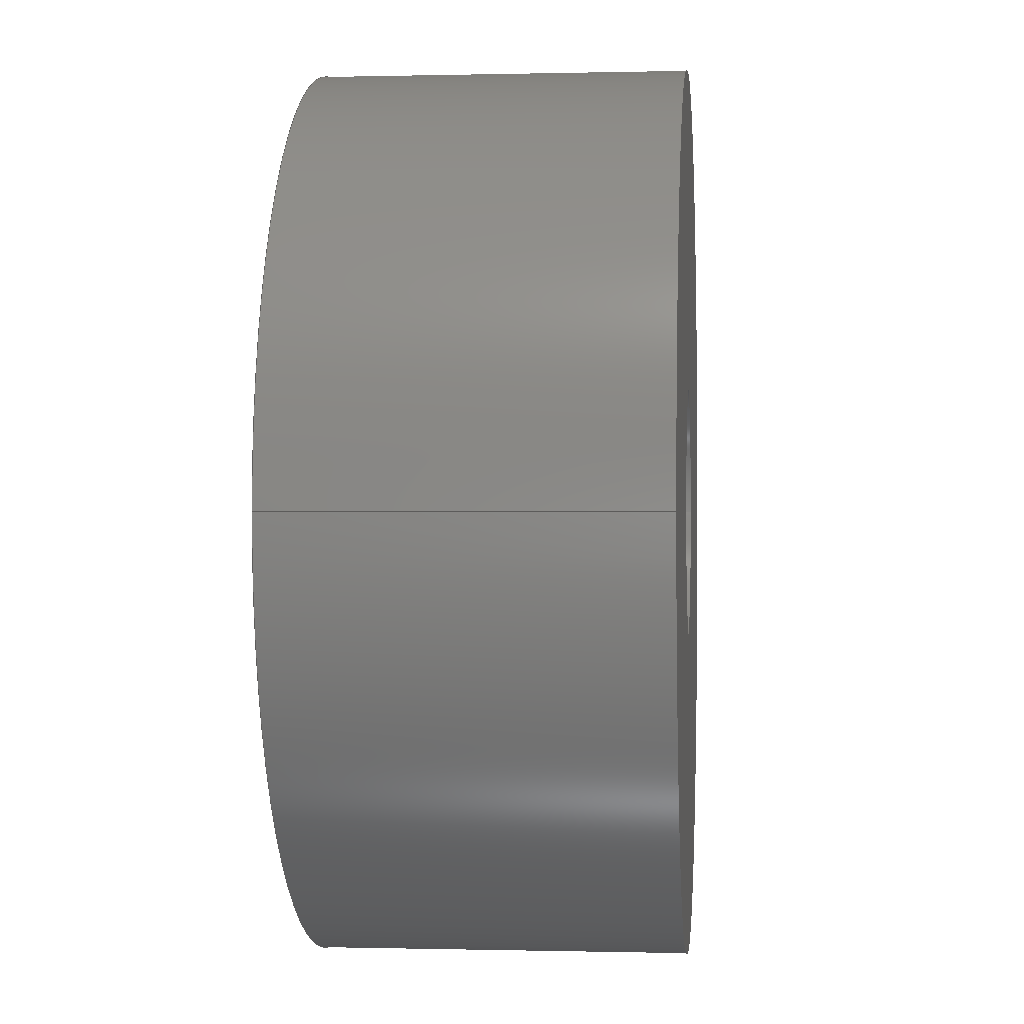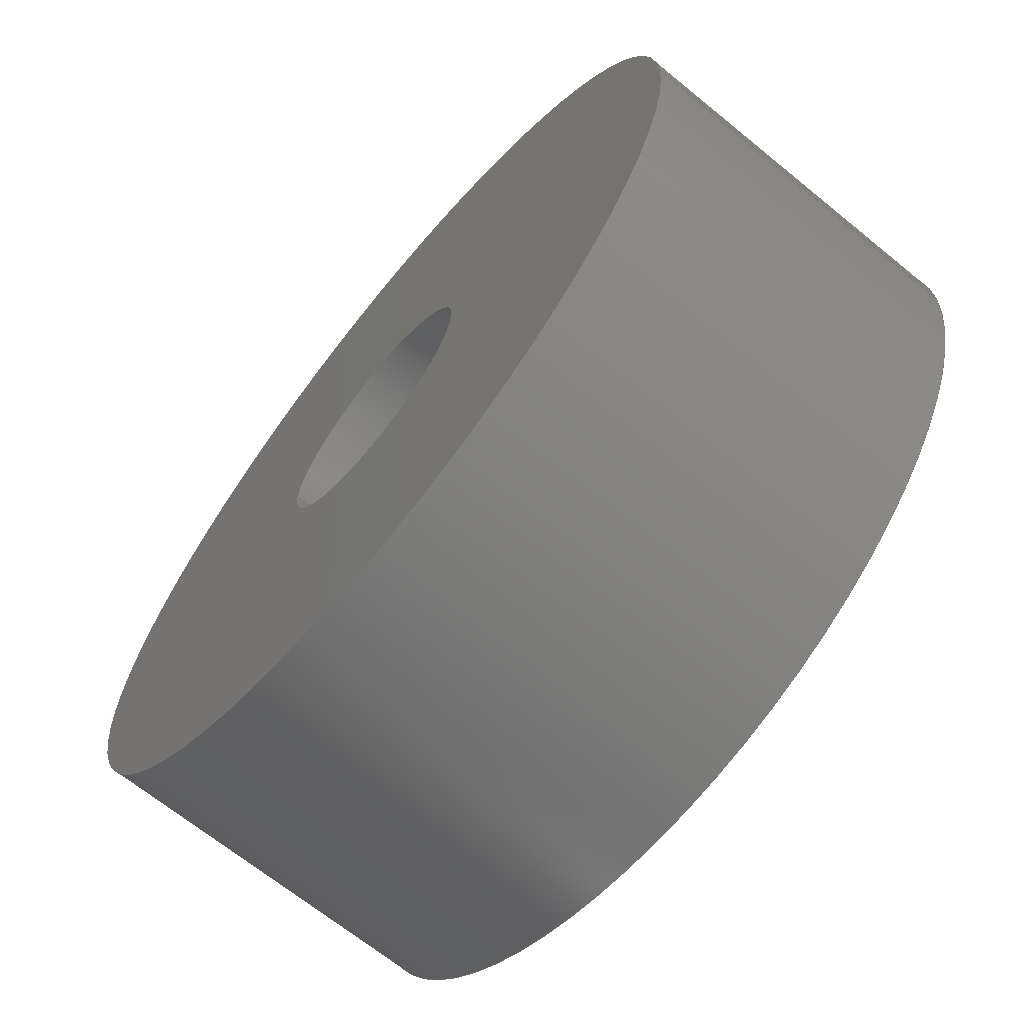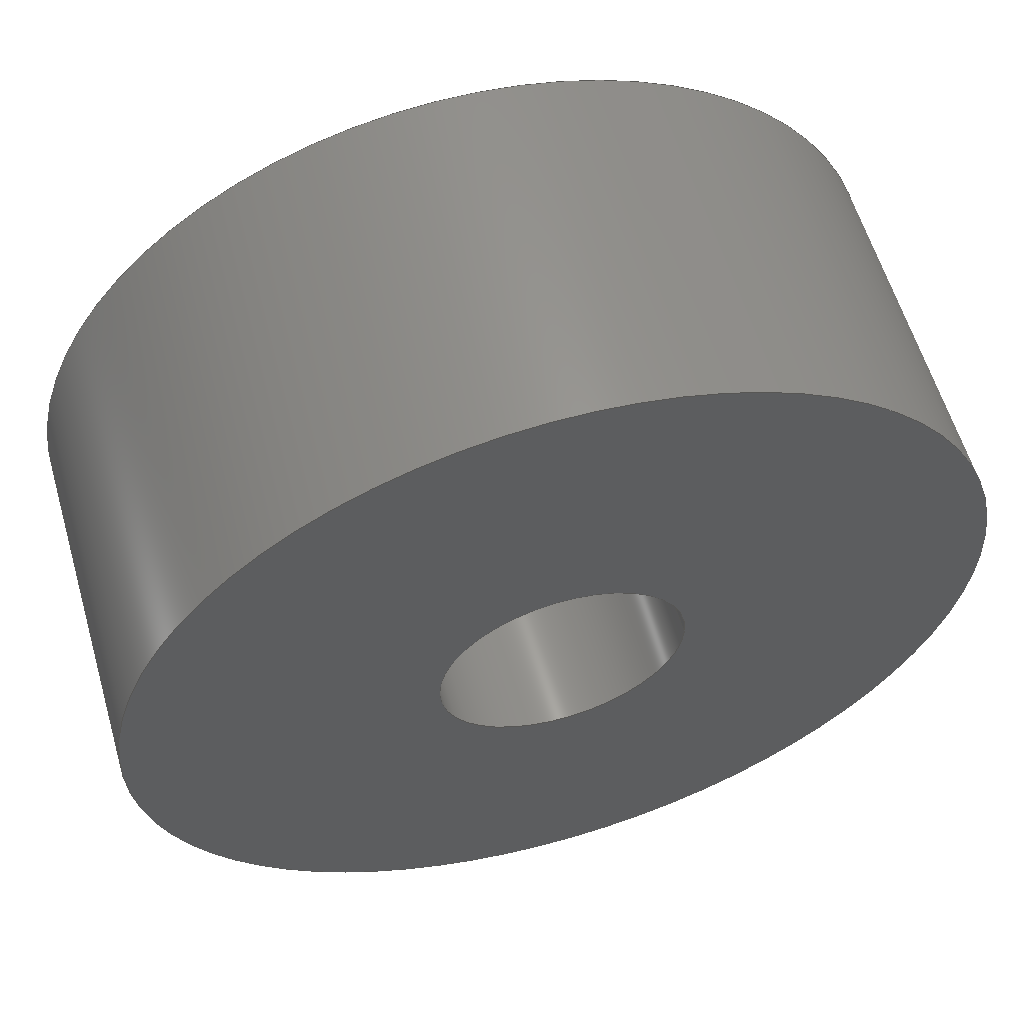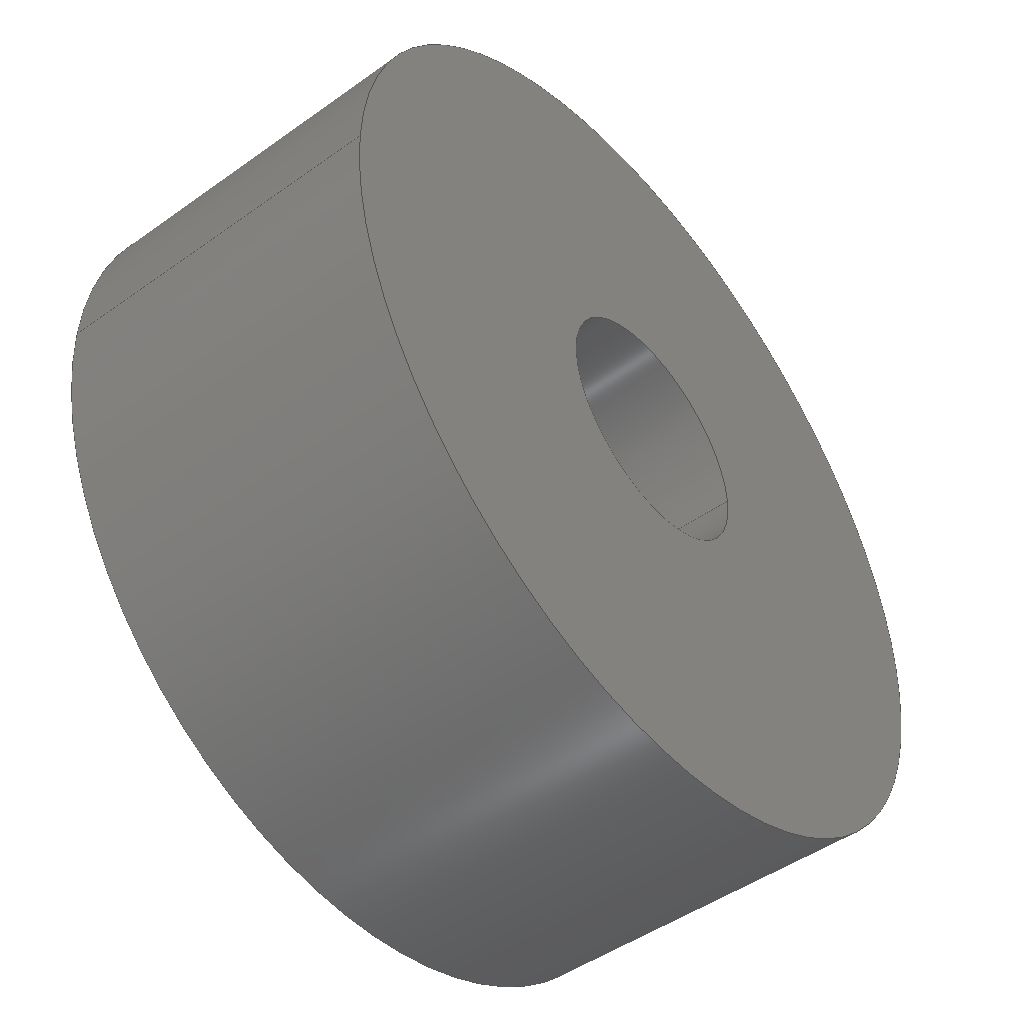
<metadata>
{"format":"step","ext":"step","renderer":"f3d","projection":"perspective","resolution":1024,"background":"white","views":[{"elev":-0.1,"azim":-84.6,"up":"+Y"},{"elev":-67.4,"azim":50.7,"up":"+Y"},{"elev":59.0,"azim":163.8,"up":"+Y"},{"elev":-47.6,"azim":128.8,"up":"+Y"}]}
</metadata>
<code>
ISO-10303-21;
DATA;
#1 = APPLICATION_PROTOCOL_DEFINITION ( 'draft international standard', 'automotive_design', 1998, #125 ) ;
#2 = SURFACE_STYLE_FILL_AREA ( #82 ) ;
#3 = PRODUCT_DEFINITION ( 'UNKNOWN', '', #89, #177 ) ;
#4 = CARTESIAN_POINT ( 'NONE',  ( 14, 1.715e-15, 40 ) ) ;
#5 = SHAPE_DEFINITION_REPRESENTATION ( #45, #85 ) ;
#6 = ORIENTED_EDGE ( 'NONE', *, *, #128, .T. ) ;
#7 = AXIS2_PLACEMENT_3D ( 'NONE', #209, #59, #126 ) ;
#8 = ORIENTED_EDGE ( 'NONE', *, *, #100, .T. ) ;
#9 = CARTESIAN_POINT ( 'NONE',  ( 14, 1.715e-15, 40 ) ) ;
#10 = EDGE_CURVE ( 'NONE', #189, #71, #179, .T. ) ;
#11 = CIRCLE ( 'NONE', #81, 49 ) ;
#12 = DIRECTION ( 'NONE',  ( -1, 0, 0 ) ) ;
#13 = DIRECTION ( 'NONE',  ( 1, 0, 0 ) ) ;
#14 = FACE_OUTER_BOUND ( 'NONE', #103, .T. ) ;
#15 = AXIS2_PLACEMENT_3D ( 'NONE', #32, #130, #176 ) ;
#16 = FACE_OUTER_BOUND ( 'NONE', #119, .T. ) ;
#17 = ORIENTED_EDGE ( 'NONE', *, *, #42, .T. ) ;
#18 = EDGE_LOOP ( 'NONE', ( #99, #57 ) ) ;
#19 = AXIS2_PLACEMENT_3D ( 'NONE', #74, #145, #156 ) ;
#20 =( NAMED_UNIT ( * ) SI_UNIT ( $, .STERADIAN. ) SOLID_ANGLE_UNIT ( ) );
#21 = ORIENTED_EDGE ( 'NONE', *, *, #29, .F. ) ;
#22 = VERTEX_POINT ( 'NONE', #43 ) ;
#23 = EDGE_CURVE ( 'NONE', #71, #189, #96, .T. ) ;
#24 = ORIENTED_EDGE ( 'NONE', *, *, #149, .F. ) ;
#25 =( GEOMETRIC_REPRESENTATION_CONTEXT ( 3 ) GLOBAL_UNCERTAINTY_ASSIGNED_CONTEXT ( ( #48 ) ) GLOBAL_UNIT_ASSIGNED_CONTEXT ( ( #79, #175, #58 ) ) REPRESENTATION_CONTEXT ( 'NONE', 'WORKASPACE' ) );
#26 = ORIENTED_EDGE ( 'NONE', *, *, #23, .F. ) ;
#27 = DIRECTION ( 'NONE',  ( -0, -0, -1 ) ) ;
#28 = FACE_BOUND ( 'NONE', #18, .T. ) ;
#29 = EDGE_CURVE ( 'NONE', #40, #169, #204, .T. ) ;
#30 = DIRECTION ( 'NONE',  ( 0, 0, 1 ) ) ;
#31 = DIRECTION ( 'NONE',  ( 0, 0, 1 ) ) ;
#32 = CARTESIAN_POINT ( 'NONE',  ( 0, 0, 40 ) ) ;
#33 = COLOUR_RGB ( '',0.898, 0.9176, 0.9294 ) ;
#34 =( NAMED_UNIT ( * ) SI_UNIT ( $, .STERADIAN. ) SOLID_ANGLE_UNIT ( ) );
#35 =( GEOMETRIC_REPRESENTATION_CONTEXT ( 3 ) GLOBAL_UNCERTAINTY_ASSIGNED_CONTEXT ( ( #160 ) ) GLOBAL_UNIT_ASSIGNED_CONTEXT ( ( #64, #178, #20 ) ) REPRESENTATION_CONTEXT ( 'NONE', 'WORKASPACE' ) );
#36 = SURFACE_SIDE_STYLE ('',( #2 ) ) ;
#37 = FILL_AREA_STYLE ('',( #53 ) ) ;
#38 = ADVANCED_FACE ( 'NONE', ( #55 ), #107, .F. ) ;
#39 = CARTESIAN_POINT ( 'NONE',  ( -49, 0, 40 ) ) ;
#40 = VERTEX_POINT ( 'NONE', #9 ) ;
#41 = VECTOR ( 'NONE', #138, 1000 ) ;
#42 = EDGE_CURVE ( 'NONE', #71, #86, #201, .T. ) ;
#43 = CARTESIAN_POINT ( 'NONE',  ( -14, 0, 0 ) ) ;
#44 = DIRECTION ( 'NONE',  ( 1, 0, 0 ) ) ;
#45 = PRODUCT_DEFINITION_SHAPE ( 'NONE', 'NONE',  #3 ) ;
#46 = CARTESIAN_POINT ( 'NONE',  ( 0, 0, 40 ) ) ;
#47 = VECTOR ( 'NONE', #114, 1000 ) ;
#48 = UNCERTAINTY_MEASURE_WITH_UNIT (LENGTH_MEASURE( 1e-05 ), #79, 'distance_accuracy_value', 'NONE');
#49 = CARTESIAN_POINT ( 'NONE',  ( 49, 6.001e-15, 0 ) ) ;
#50 = VERTEX_POINT ( 'NONE', #52 ) ;
#51 = AXIS2_PLACEMENT_3D ( 'NONE', #106, #108, #137 ) ;
#52 = CARTESIAN_POINT ( 'NONE',  ( -14, 0, 40 ) ) ;
#53 = FILL_AREA_STYLE_COLOUR ( '', #208 ) ;
#54 = MECHANICAL_DESIGN_GEOMETRIC_PRESENTATION_REPRESENTATION (  '', ( #115 ), #25 ) ;
#55 = FACE_OUTER_BOUND ( 'NONE', #151, .T. ) ;
#56 = PRESENTATION_STYLE_ASSIGNMENT (( #184 ) ) ;
#57 = ORIENTED_EDGE ( 'NONE', *, *, #87, .F. ) ;
#58 =( NAMED_UNIT ( * ) SI_UNIT ( $, .STERADIAN. ) SOLID_ANGLE_UNIT ( ) );
#59 = DIRECTION ( 'NONE',  ( -0, -0, -1 ) ) ;
#60 = LINE ( 'NONE', #192, #214 ) ;
#61 = CYLINDRICAL_SURFACE ( 'NONE', #15, 14 ) ;
#62 = DIRECTION ( 'NONE',  ( 1, 0, -0 ) ) ;
#63 = ORIENTED_EDGE ( 'NONE', *, *, #186, .T. ) ;
#64 =( LENGTH_UNIT ( ) NAMED_UNIT ( * ) SI_UNIT ( .MILLI., .METRE. ) );
#65 = EDGE_LOOP ( 'NONE', ( #21, #198, #188, #24 ) ) ;
#66 = CIRCLE ( 'NONE', #118, 14 ) ;
#67 = SURFACE_SIDE_STYLE ('',( #206 ) ) ;
#68 = ORIENTED_EDGE ( 'NONE', *, *, #10, .T. ) ;
#69 = ORIENTED_EDGE ( 'NONE', *, *, #149, .T. ) ;
#70 = APPLICATION_PROTOCOL_DEFINITION ( 'draft international standard', 'automotive_design', 1998, #139 ) ;
#71 = VERTEX_POINT ( 'NONE', #39 ) ;
#72 = ORIENTED_EDGE ( 'NONE', *, *, #10, .F. ) ;
#73 = AXIS2_PLACEMENT_3D ( 'NONE', #171, #185, #155 ) ;
#74 = CARTESIAN_POINT ( 'NONE',  ( 0, 0, 0 ) ) ;
#75 = CARTESIAN_POINT ( 'NONE',  ( 0, 0, 0 ) ) ;
#76 = CARTESIAN_POINT ( 'NONE',  ( 0, 0, 40 ) ) ;
#77 = MANIFOLD_SOLID_BREP ( 'Boss-Extrude1', #203 ) ;
#78 = AXIS2_PLACEMENT_3D ( 'NONE', #75, #127, #62 ) ;
#79 =( LENGTH_UNIT ( ) NAMED_UNIT ( * ) SI_UNIT ( .MILLI., .METRE. ) );
#80 = SURFACE_STYLE_USAGE ( .BOTH. , #36 ) ;
#81 = AXIS2_PLACEMENT_3D ( 'NONE', #158, #131, #13 ) ;
#82 = FILL_AREA_STYLE ('',( #98 ) ) ;
#83 = VECTOR ( 'NONE', #170, 1000 ) ;
#84 = DIRECTION ( 'NONE',  ( 0, 0, 1 ) ) ;
#85 = ADVANCED_BREP_SHAPE_REPRESENTATION ( 'filler', ( #77, #123 ), #183 ) ;
#86 = VERTEX_POINT ( 'NONE', #124 ) ;
#87 = EDGE_CURVE ( 'NONE', #40, #50, #159, .T. ) ;
#88 = EDGE_LOOP ( 'NONE', ( #120, #154 ) ) ;
#89 = PRODUCT_DEFINITION_FORMATION_WITH_SPECIFIED_SOURCE ( 'ANY', '', #122, .NOT_KNOWN. ) ;
#90 = DIRECTION ( 'NONE',  ( 1, 0, 0 ) ) ;
#91 = ORIENTED_EDGE ( 'NONE', *, *, #42, .F. ) ;
#92 = DIRECTION ( 'NONE',  ( 1, 0, 0 ) ) ;
#93 = DIRECTION ( 'NONE',  ( 1, 0, -0 ) ) ;
#94 = PRESENTATION_LAYER_ASSIGNMENT (  '', '', ( #193 ) ) ;
#95 = DIRECTION ( 'NONE',  ( 0, 0, 1 ) ) ;
#96 = CIRCLE ( 'NONE', #51, 49 ) ;
#97 = DIRECTION ( 'NONE',  ( 1, 0, 0 ) ) ;
#98 = FILL_AREA_STYLE_COLOUR ( '', #33 ) ;
#99 = ORIENTED_EDGE ( 'NONE', *, *, #128, .F. ) ;
#100 = EDGE_CURVE ( 'NONE', #104, #86, #11, .T. ) ;
#101 = MECHANICAL_DESIGN_GEOMETRIC_PRESENTATION_REPRESENTATION (  '', ( #193 ), #35 ) ;
#102 = AXIS2_PLACEMENT_3D ( 'NONE', #121, #84, #92 ) ;
#103 = EDGE_LOOP ( 'NONE', ( #72, #134, #8, #91 ) ) ;
#104 = VERTEX_POINT ( 'NONE', #49 ) ;
#105 = DIRECTION ( 'NONE',  ( 0, 0, 1 ) ) ;
#106 = CARTESIAN_POINT ( 'NONE',  ( 0, 0, 40 ) ) ;
#107 = CYLINDRICAL_SURFACE ( 'NONE', #73, 14 ) ;
#108 = DIRECTION ( 'NONE',  ( 0, 0, 1 ) ) ;
#109 = CARTESIAN_POINT ( 'NONE',  ( 14, 1.715e-15, 0 ) ) ;
#110 = DIRECTION ( 'NONE',  ( 0, 0, 1 ) ) ;
#111 = CYLINDRICAL_SURFACE ( 'NONE', #174, 49 ) ;
#112 = ADVANCED_FACE ( 'NONE', ( #14 ), #111, .T. ) ;
#113 = FACE_OUTER_BOUND ( 'NONE', #147, .T. ) ;
#114 = DIRECTION ( 'NONE',  ( -0, -0, -1 ) ) ;
#115 = STYLED_ITEM ( 'NONE', ( #56 ), #77 ) ;
#116 = AXIS2_PLACEMENT_3D ( 'NONE', #143, #110, #211 ) ;
#117 = ORIENTED_EDGE ( 'NONE', *, *, #205, .F. ) ;
#118 = AXIS2_PLACEMENT_3D ( 'NONE', #46, #30, #44 ) ;
#119 = EDGE_LOOP ( 'NONE', ( #117, #26, #17, #63 ) ) ;
#120 = ORIENTED_EDGE ( 'NONE', *, *, #186, .F. ) ;
#121 = CARTESIAN_POINT ( 'NONE',  ( 0, 0, 40 ) ) ;
#122 = PRODUCT ( 'filler', 'filler', '', ( #187 ) ) ;
#123 = AXIS2_PLACEMENT_3D ( 'NONE', #167, #105, #90 ) ;
#124 = CARTESIAN_POINT ( 'NONE',  ( -49, 0, 0 ) ) ;
#125 = APPLICATION_CONTEXT ( 'automotive_design' ) ;
#126 = DIRECTION ( 'NONE',  ( -1, 0, 0 ) ) ;
#127 = DIRECTION ( 'NONE',  ( 0, 0, 1 ) ) ;
#128 = EDGE_CURVE ( 'NONE', #50, #40, #66, .T. ) ;
#129 = AXIS2_PLACEMENT_3D ( 'NONE', #196, #95, #93 ) ;
#130 = DIRECTION ( 'NONE',  ( -0, -0, -1 ) ) ;
#131 = DIRECTION ( 'NONE',  ( 0, 0, 1 ) ) ;
#132 = AXIS2_PLACEMENT_3D ( 'NONE', #172, #31, #97 ) ;
#133 = PRODUCT_RELATED_PRODUCT_CATEGORY ( 'part', '', ( #122 ) ) ;
#134 = ORIENTED_EDGE ( 'NONE', *, *, #205, .T. ) ;
#135 = ORIENTED_EDGE ( 'NONE', *, *, #162, .F. ) ;
#136 = CIRCLE ( 'NONE', #116, 14 ) ;
#137 = DIRECTION ( 'NONE',  ( 1, 0, 0 ) ) ;
#138 = DIRECTION ( 'NONE',  ( -0, -0, -1 ) ) ;
#139 = APPLICATION_CONTEXT ( 'automotive_design' ) ;
#140 = CYLINDRICAL_SURFACE ( 'NONE', #7, 49 ) ;
#141 = CIRCLE ( 'NONE', #19, 14 ) ;
#142 = PLANE ( 'NONE',  #129 ) ;
#143 = CARTESIAN_POINT ( 'NONE',  ( 0, 0, 0 ) ) ;
#144 = LINE ( 'NONE', #190, #47 ) ;
#145 = DIRECTION ( 'NONE',  ( 0, 0, 1 ) ) ;
#146 = ADVANCED_FACE ( 'NONE', ( #113, #28 ), #142, .T. ) ;
#147 = EDGE_LOOP ( 'NONE', ( #168, #68 ) ) ;
#148 =( LENGTH_UNIT ( ) NAMED_UNIT ( * ) SI_UNIT ( .MILLI., .METRE. ) );
#149 = EDGE_CURVE ( 'NONE', #169, #22, #141, .T. ) ;
#150 = AXIS2_PLACEMENT_3D ( 'NONE', #153, #173, #194 ) ;
#151 = EDGE_LOOP ( 'NONE', ( #6, #182, #152, #135 ) ) ;
#152 = ORIENTED_EDGE ( 'NONE', *, *, #199, .F. ) ;
#153 = CARTESIAN_POINT ( 'NONE',  ( 0, 0, 40 ) ) ;
#154 = ORIENTED_EDGE ( 'NONE', *, *, #100, .F. ) ;
#155 = DIRECTION ( 'NONE',  ( -1, 0, 0 ) ) ;
#156 = DIRECTION ( 'NONE',  ( 1, 0, 0 ) ) ;
#157 = FACE_OUTER_BOUND ( 'NONE', #88, .T. ) ;
#158 = CARTESIAN_POINT ( 'NONE',  ( 0, 0, 0 ) ) ;
#159 = CIRCLE ( 'NONE', #150, 14 ) ;
#160 = UNCERTAINTY_MEASURE_WITH_UNIT (LENGTH_MEASURE( 1e-05 ), #64, 'distance_accuracy_value', 'NONE');
#161 = CARTESIAN_POINT ( 'NONE',  ( 49, 6.001e-15, 40 ) ) ;
#162 = EDGE_CURVE ( 'NONE', #50, #22, #144, .T. ) ;
#163 = ORIENTED_EDGE ( 'NONE', *, *, #199, .T. ) ;
#164 =( NAMED_UNIT ( * ) PLANE_ANGLE_UNIT ( ) SI_UNIT ( $, .RADIAN. ) );
#165 = ADVANCED_FACE ( 'NONE', ( #157, #191 ), #212, .F. ) ;
#166 = PRESENTATION_LAYER_ASSIGNMENT (  '', '', ( #115 ) ) ;
#167 = CARTESIAN_POINT ( 'NONE',  ( 0, 0, 0 ) ) ;
#168 = ORIENTED_EDGE ( 'NONE', *, *, #23, .T. ) ;
#169 = VERTEX_POINT ( 'NONE', #109 ) ;
#170 = DIRECTION ( 'NONE',  ( -0, -0, -1 ) ) ;
#171 = CARTESIAN_POINT ( 'NONE',  ( 0, 0, 40 ) ) ;
#172 = CARTESIAN_POINT ( 'NONE',  ( 0, 0, 0 ) ) ;
#173 = DIRECTION ( 'NONE',  ( 0, 0, 1 ) ) ;
#174 = AXIS2_PLACEMENT_3D ( 'NONE', #76, #27, #12 ) ;
#175 =( NAMED_UNIT ( * ) PLANE_ANGLE_UNIT ( ) SI_UNIT ( $, .RADIAN. ) );
#176 = DIRECTION ( 'NONE',  ( -1, 0, 0 ) ) ;
#177 = PRODUCT_DEFINITION_CONTEXT ( 'detailed design', #139, 'design' ) ;
#178 =( NAMED_UNIT ( * ) PLANE_ANGLE_UNIT ( ) SI_UNIT ( $, .RADIAN. ) );
#179 = CIRCLE ( 'NONE', #102, 49 ) ;
#180 = DIRECTION ( 'NONE',  ( -0, -0, -1 ) ) ;
#181 = ADVANCED_FACE ( 'NONE', ( #210 ), #61, .F. ) ;
#182 = ORIENTED_EDGE ( 'NONE', *, *, #29, .T. ) ;
#183 =( GEOMETRIC_REPRESENTATION_CONTEXT ( 3 ) GLOBAL_UNCERTAINTY_ASSIGNED_CONTEXT ( ( #213 ) ) GLOBAL_UNIT_ASSIGNED_CONTEXT ( ( #148, #164, #34 ) ) REPRESENTATION_CONTEXT ( 'NONE', 'WORKASPACE' ) );
#184 = SURFACE_STYLE_USAGE ( .BOTH. , #67 ) ;
#185 = DIRECTION ( 'NONE',  ( -0, -0, -1 ) ) ;
#186 = EDGE_CURVE ( 'NONE', #86, #104, #197, .T. ) ;
#187 = PRODUCT_CONTEXT ( 'NONE', #125, 'mechanical' ) ;
#188 = ORIENTED_EDGE ( 'NONE', *, *, #162, .T. ) ;
#189 = VERTEX_POINT ( 'NONE', #161 ) ;
#190 = CARTESIAN_POINT ( 'NONE',  ( -14, 0, 40 ) ) ;
#191 = FACE_BOUND ( 'NONE', #207, .T. ) ;
#192 = CARTESIAN_POINT ( 'NONE',  ( 49, 6.001e-15, 40 ) ) ;
#193 = STYLED_ITEM ( 'NONE', ( #200 ), #85 ) ;
#194 = DIRECTION ( 'NONE',  ( 1, 0, 0 ) ) ;
#195 = ADVANCED_FACE ( 'NONE', ( #16 ), #140, .T. ) ;
#196 = CARTESIAN_POINT ( 'NONE',  ( 0, 0, 40 ) ) ;
#197 = CIRCLE ( 'NONE', #132, 49 ) ;
#198 = ORIENTED_EDGE ( 'NONE', *, *, #87, .T. ) ;
#199 = EDGE_CURVE ( 'NONE', #22, #169, #136, .T. ) ;
#200 = PRESENTATION_STYLE_ASSIGNMENT (( #80 ) ) ;
#201 = LINE ( 'NONE', #202, #83 ) ;
#202 = CARTESIAN_POINT ( 'NONE',  ( -49, 0, 40 ) ) ;
#203 = CLOSED_SHELL ( 'NONE', ( #38, #112, #146, #165, #195, #181 ) ) ;
#204 = LINE ( 'NONE', #4, #41 ) ;
#205 = EDGE_CURVE ( 'NONE', #189, #104, #60, .T. ) ;
#206 = SURFACE_STYLE_FILL_AREA ( #37 ) ;
#207 = EDGE_LOOP ( 'NONE', ( #163, #69 ) ) ;
#208 = COLOUR_RGB ( '',0.898, 0.9176, 0.9294 ) ;
#209 = CARTESIAN_POINT ( 'NONE',  ( 0, 0, 40 ) ) ;
#210 = FACE_OUTER_BOUND ( 'NONE', #65, .T. ) ;
#211 = DIRECTION ( 'NONE',  ( 1, 0, 0 ) ) ;
#212 = PLANE ( 'NONE',  #78 ) ;
#213 = UNCERTAINTY_MEASURE_WITH_UNIT (LENGTH_MEASURE( 1e-05 ), #148, 'distance_accuracy_value', 'NONE');
#214 = VECTOR ( 'NONE', #180, 1000 ) ;
ENDSEC;
END-ISO-10303-21;

</code>
